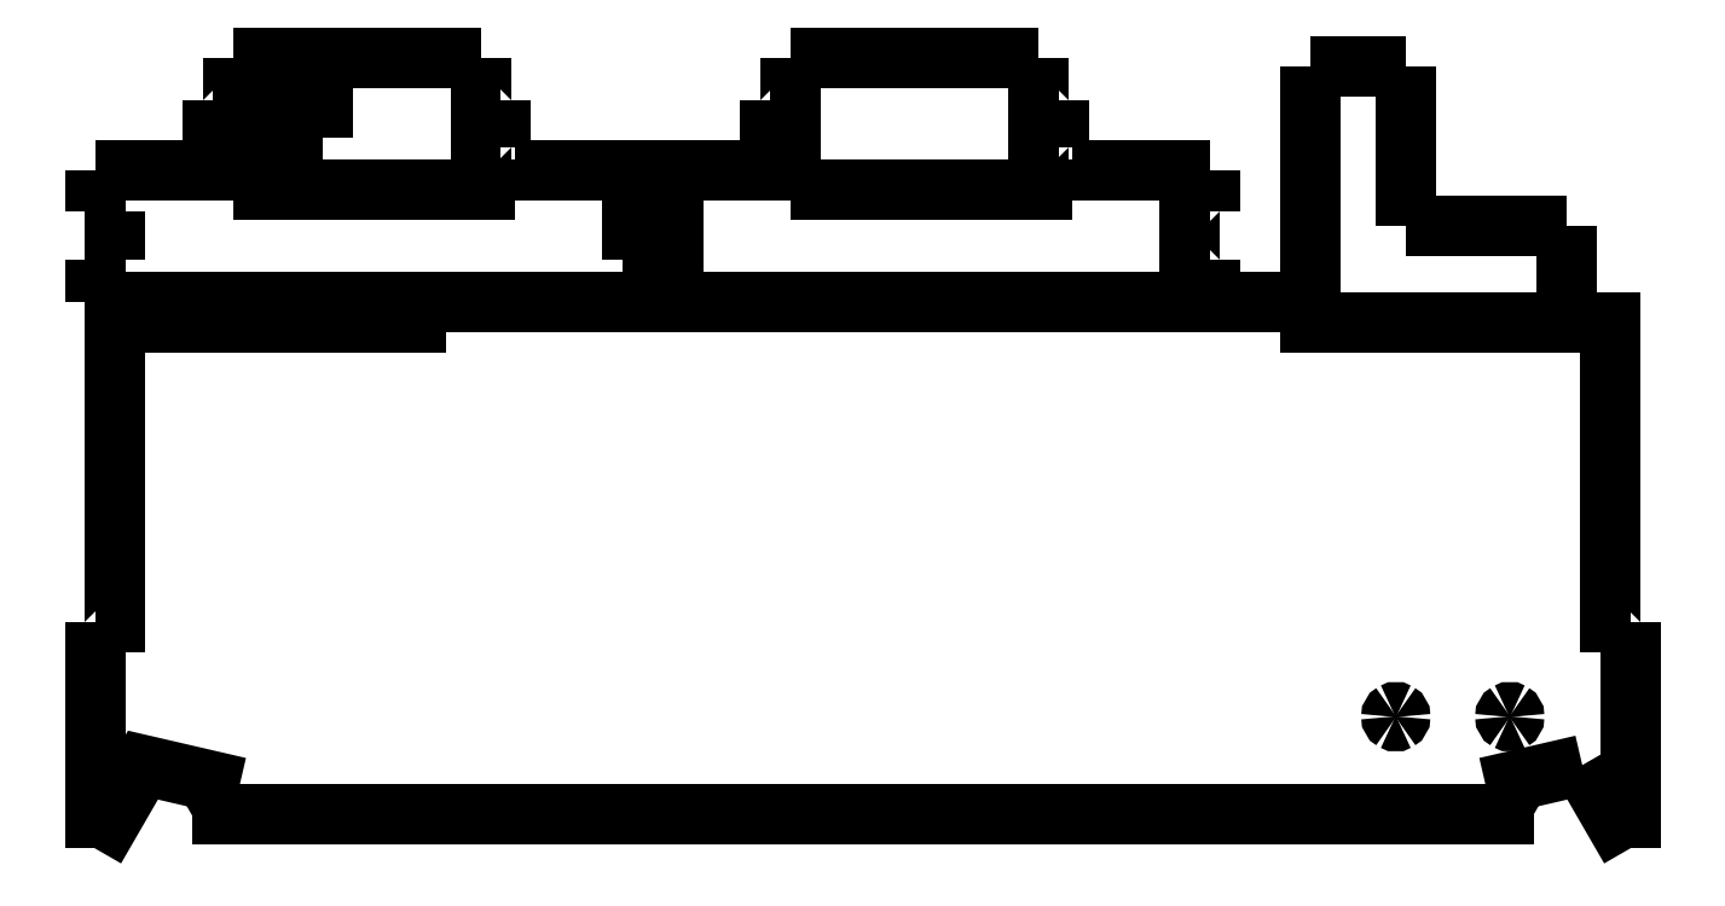
<metadata>
{"format":"dxf","ext":"dxf","renderer":"ezdxf+matplotlib","layout":"modelspace","background":"white","min_lineweight":24,"dpi":150}
</metadata>
<code>
0
SECTION
2
ENTITIES
0
LWPOLYLINE
8
0
90
2
70
0
10
0.1208
20
70.6
30
0
10
0.1208
20
0.1208
30
0
0
LWPOLYLINE
8
0
90
2
70
0
10
379.1
20
170.6
30
0
10
100.1
20
170.6
30
0
0
LWPOLYLINE
8
0
90
2
70
0
10
479.1
20
0.1208
30
0
10
479.1
20
70.6
30
0
0
LWPOLYLINE
8
0
90
3
70
0
10
45.12
20
19.15
30
0
10
15.12
20
26.1
30
0
10
0.1208
20
0.1208
30
0
0
LWPOLYLINE
8
0
90
2
70
0
10
30.32
20
10.6
30
0
10
45.12
20
19.15
30
0
0
LWPOLYLINE
8
0
90
2
70
0
10
464.1
20
26.1
30
0
10
434.1
20
19.15
30
0
0
LWPOLYLINE
8
0
90
2
70
0
10
479.1
20
0.1208
30
0
10
464.1
20
26.1
30
0
0
SPLINE
8
0
70
8
71
3
72
8
73
4
74
0
40
0
40
0
40
0
40
0
40
1
40
1
40
1
40
1
10
407.3
20
41.22
30
0
10
407.3
20
41.71
30
0
10
407.1
20
42.17
30
0
10
406.6
20
42.41
30
0
0
SPLINE
8
0
70
8
71
3
72
8
73
4
74
0
40
0
40
0
40
0
40
0
40
1
40
1
40
1
40
1
10
406.6
20
42.41
30
0
10
406.2
20
42.66
30
0
10
405.7
20
42.66
30
0
10
405.3
20
42.41
30
0
0
SPLINE
8
0
70
8
71
3
72
8
73
4
74
0
40
0
40
0
40
0
40
0
40
1
40
1
40
1
40
1
10
405.3
20
42.41
30
0
10
404.8
20
42.17
30
0
10
404.6
20
41.71
30
0
10
404.6
20
41.22
30
0
0
SPLINE
8
0
70
8
71
3
72
8
73
4
74
0
40
0
40
0
40
0
40
0
40
1
40
1
40
1
40
1
10
404.6
20
41.22
30
0
10
404.6
20
40.73
30
0
10
404.8
20
40.28
30
0
10
405.3
20
40.03
30
0
0
SPLINE
8
0
70
8
71
3
72
8
73
4
74
0
40
0
40
0
40
0
40
0
40
1
40
1
40
1
40
1
10
405.3
20
40.03
30
0
10
405.7
20
39.78
30
0
10
406.2
20
39.78
30
0
10
406.6
20
40.03
30
0
0
SPLINE
8
0
70
8
71
3
72
8
73
4
74
0
40
0
40
0
40
0
40
0
40
1
40
1
40
1
40
1
10
406.6
20
40.03
30
0
10
407.1
20
40.28
30
0
10
407.3
20
40.73
30
0
10
407.3
20
41.22
30
0
0
LWPOLYLINE
8
0
90
2
70
0
10
434.1
20
19.15
30
0
10
448.9
20
10.6
30
0
0
SPLINE
8
0
70
8
71
3
72
8
73
4
74
0
40
0
40
0
40
0
40
0
40
1
40
1
40
1
40
1
10
442.9
20
41.22
30
0
10
442.9
20
41.71
30
0
10
442.6
20
42.17
30
0
10
442.2
20
42.41
30
0
0
SPLINE
8
0
70
8
71
3
72
8
73
4
74
0
40
0
40
0
40
0
40
0
40
1
40
1
40
1
40
1
10
442.2
20
42.41
30
0
10
441.8
20
42.66
30
0
10
441.2
20
42.66
30
0
10
440.8
20
42.41
30
0
0
SPLINE
8
0
70
8
71
3
72
8
73
4
74
0
40
0
40
0
40
0
40
0
40
1
40
1
40
1
40
1
10
440.8
20
42.41
30
0
10
440.4
20
42.17
30
0
10
440.1
20
41.71
30
0
10
440.1
20
41.22
30
0
0
SPLINE
8
0
70
8
71
3
72
8
73
4
74
0
40
0
40
0
40
0
40
0
40
1
40
1
40
1
40
1
10
440.1
20
41.22
30
0
10
440.1
20
40.73
30
0
10
440.4
20
40.28
30
0
10
440.8
20
40.03
30
0
0
SPLINE
8
0
70
8
71
3
72
8
73
4
74
0
40
0
40
0
40
0
40
0
40
1
40
1
40
1
40
1
10
440.8
20
40.03
30
0
10
441.2
20
39.78
30
0
10
441.8
20
39.78
30
0
10
442.2
20
40.03
30
0
0
SPLINE
8
0
70
8
71
3
72
8
73
4
74
0
40
0
40
0
40
0
40
0
40
1
40
1
40
1
40
1
10
442.2
20
40.03
30
0
10
442.6
20
40.28
30
0
10
442.9
20
40.73
30
0
10
442.9
20
41.22
30
0
0
LWPOLYLINE
8
0
90
1
70
1
10
407.3
20
41.22
30
0
0
LWPOLYLINE
8
0
90
1
70
1
10
442.9
20
41.22
30
0
0
LWPOLYLINE
8
0
90
5
70
0
10
379.1
20
170.6
30
0
10
379.1
20
164.3
30
0
10
472.8
20
164.3
30
0
10
472.8
20
70.6
30
0
10
479.1
20
70.6
30
0
0
LWPOLYLINE
8
0
90
5
70
0
10
0.1208
20
70.6
30
0
10
6.471
20
70.6
30
0
10
6.471
20
164.3
30
0
10
100.1
20
164.3
30
0
10
100.1
20
170.6
30
0
0
LWPOLYLINE
8
0
90
2
70
0
10
448.9
20
10.6
30
0
10
30.32
20
10.6
30
0
0
LWPOLYLINE
8
0
90
2
70
0
10
409.1
20
194.3
30
0
10
409.1
20
244.3
30
0
0
LWPOLYLINE
8
0
90
2
70
0
10
459.1
20
194.3
30
0
10
409.1
20
194.3
30
0
0
LWPOLYLINE
8
0
90
2
70
0
10
459.1
20
164.3
30
0
10
459.1
20
194.3
30
0
0
LWPOLYLINE
8
0
90
2
70
0
10
379.1
20
164.3
30
0
10
459.1
20
164.3
30
0
0
LWPOLYLINE
8
0
90
2
70
0
10
379.1
20
244.3
30
0
10
379.1
20
164.3
30
0
0
LWPOLYLINE
8
0
90
2
70
0
10
409.1
20
244.3
30
0
10
379.1
20
244.3
30
0
0
LWPOLYLINE
8
0
90
2
70
0
10
174.1
20
198.8
30
0
10
174.1
20
212
30
0
0
LWPOLYLINE
8
0
90
3
70
0
10
174.1
20
198.8
30
0
10
167.8
20
198.8
30
0
10
167.8
20
183.8
30
0
0
LWPOLYLINE
8
0
90
2
70
0
10
174.1
20
170.6
30
0
10
174.1
20
183.8
30
0
0
LWPOLYLINE
8
0
90
2
70
0
10
0.1208
20
170.6
30
0
10
174.1
20
170.6
30
0
0
LWPOLYLINE
8
0
90
2
70
0
10
0.1208
20
183.8
30
0
10
0.1208
20
170.6
30
0
0
LWPOLYLINE
8
0
90
2
70
0
10
6.471
20
198.8
30
0
10
0.1208
20
198.8
30
0
0
LWPOLYLINE
8
0
90
2
70
0
10
0.1208
20
212
30
0
10
0.1208
20
198.8
30
0
0
LWPOLYLINE
8
0
90
2
70
0
10
43.12
20
212
30
0
10
0.1208
20
212
30
0
0
LWPOLYLINE
8
0
90
2
70
0
10
131.1
20
205.6
30
0
10
131.1
20
212
30
0
0
LWPOLYLINE
8
0
90
2
70
0
10
174.1
20
212
30
0
10
131.1
20
212
30
0
0
LWPOLYLINE
8
0
90
2
70
0
10
43.12
20
205.6
30
0
10
131.1
20
205.6
30
0
0
LWPOLYLINE
8
0
90
2
70
0
10
6.471
20
183.8
30
0
10
6.471
20
198.8
30
0
0
LWPOLYLINE
8
0
90
2
70
0
10
0.1208
20
183.8
30
0
10
6.471
20
183.8
30
0
0
LWPOLYLINE
8
0
90
2
70
0
10
43.12
20
212
30
0
10
43.12
20
205.6
30
0
0
LWPOLYLINE
8
0
90
2
70
0
10
167.8
20
183.8
30
0
10
174.1
20
183.8
30
0
0
LWPOLYLINE
8
0
90
2
70
0
10
348.1
20
198.8
30
0
10
348.1
20
212
30
0
0
LWPOLYLINE
8
0
90
4
70
0
10
348.1
20
198.8
30
0
10
341.8
20
198.8
30
0
10
341.8
20
183.8
30
0
10
348.1
20
183.8
30
0
0
LWPOLYLINE
8
0
90
2
70
0
10
348.1
20
170.6
30
0
10
348.1
20
183.8
30
0
0
LWPOLYLINE
8
0
90
2
70
0
10
174.1
20
170.6
30
0
10
348.1
20
170.6
30
0
0
LWPOLYLINE
8
0
90
2
70
0
10
217.1
20
212
30
0
10
174.1
20
212
30
0
0
LWPOLYLINE
8
0
90
2
70
0
10
217.1
20
212
30
0
10
217.1
20
205.6
30
0
0
LWPOLYLINE
8
0
90
2
70
0
10
348.1
20
212
30
0
10
305.1
20
212
30
0
0
LWPOLYLINE
8
0
90
2
70
0
10
305.1
20
205.6
30
0
10
305.1
20
212
30
0
0
LWPOLYLINE
8
0
90
4
70
0
10
174.1
20
183.8
30
0
10
180.5
20
183.8
30
0
10
180.5
20
198.8
30
0
10
174.1
20
198.8
30
0
0
LWPOLYLINE
8
0
90
2
70
0
10
217.1
20
205.6
30
0
10
305.1
20
205.6
30
0
0
LWPOLYLINE
8
0
90
3
70
0
10
217.1
20
205.6
30
0
10
217.1
20
218.8
30
0
10
210.8
20
218.8
30
0
0
LWPOLYLINE
8
0
90
3
70
0
10
210.8
20
233.8
30
0
10
217.1
20
233.8
30
0
10
217.1
20
247
30
0
0
LWPOLYLINE
8
0
90
3
70
0
10
294.4
20
247
30
0
10
294.4
20
233.8
30
0
10
300.8
20
233.8
30
0
0
LWPOLYLINE
8
0
90
3
70
0
10
300.8
20
218.8
30
0
10
294.4
20
218.8
30
0
10
294.4
20
205.6
30
0
0
LWPOLYLINE
8
0
90
2
70
0
10
217.1
20
205.6
30
0
10
294.4
20
205.6
30
0
0
LWPOLYLINE
8
0
90
2
70
0
10
210.8
20
233.8
30
0
10
210.8
20
218.8
30
0
0
LWPOLYLINE
8
0
90
2
70
0
10
294.4
20
247
30
0
10
217.1
20
247
30
0
0
LWPOLYLINE
8
0
90
2
70
0
10
300.8
20
218.8
30
0
10
300.8
20
233.8
30
0
0
LWPOLYLINE
8
0
90
3
70
0
10
43.12
20
205.6
30
0
10
43.12
20
218.8
30
0
10
36.77
20
218.8
30
0
0
LWPOLYLINE
8
0
90
3
70
0
10
36.77
20
233.8
30
0
10
43.12
20
233.8
30
0
10
43.12
20
247
30
0
0
LWPOLYLINE
8
0
90
2
70
0
10
43.12
20
205.6
30
0
10
120.4
20
205.6
30
0
0
LWPOLYLINE
8
0
90
2
70
0
10
36.77
20
233.8
30
0
10
36.77
20
218.8
30
0
0
LWPOLYLINE
8
0
90
2
70
0
10
120.4
20
247
30
0
10
43.12
20
247
30
0
0
LWPOLYLINE
8
0
90
2
70
0
10
126.8
20
218.8
30
0
10
126.8
20
233.8
30
0
0
LWPOLYLINE
8
0
90
4
70
1
10
71.28
20
222
30
0
10
56.78
20
222
30
0
10
56.78
20
238.1
30
0
10
71.28
20
238.1
30
0
0
LWPOLYLINE
8
0
90
3
70
0
10
126.8
20
218.8
30
0
10
120.4
20
218.8
30
0
10
120.4
20
205.6
30
0
0
LWPOLYLINE
8
0
90
3
70
0
10
120.4
20
247
30
0
10
120.4
20
233.8
30
0
10
126.8
20
233.8
30
0
0
ENDSEC
0
EOF

</code>
